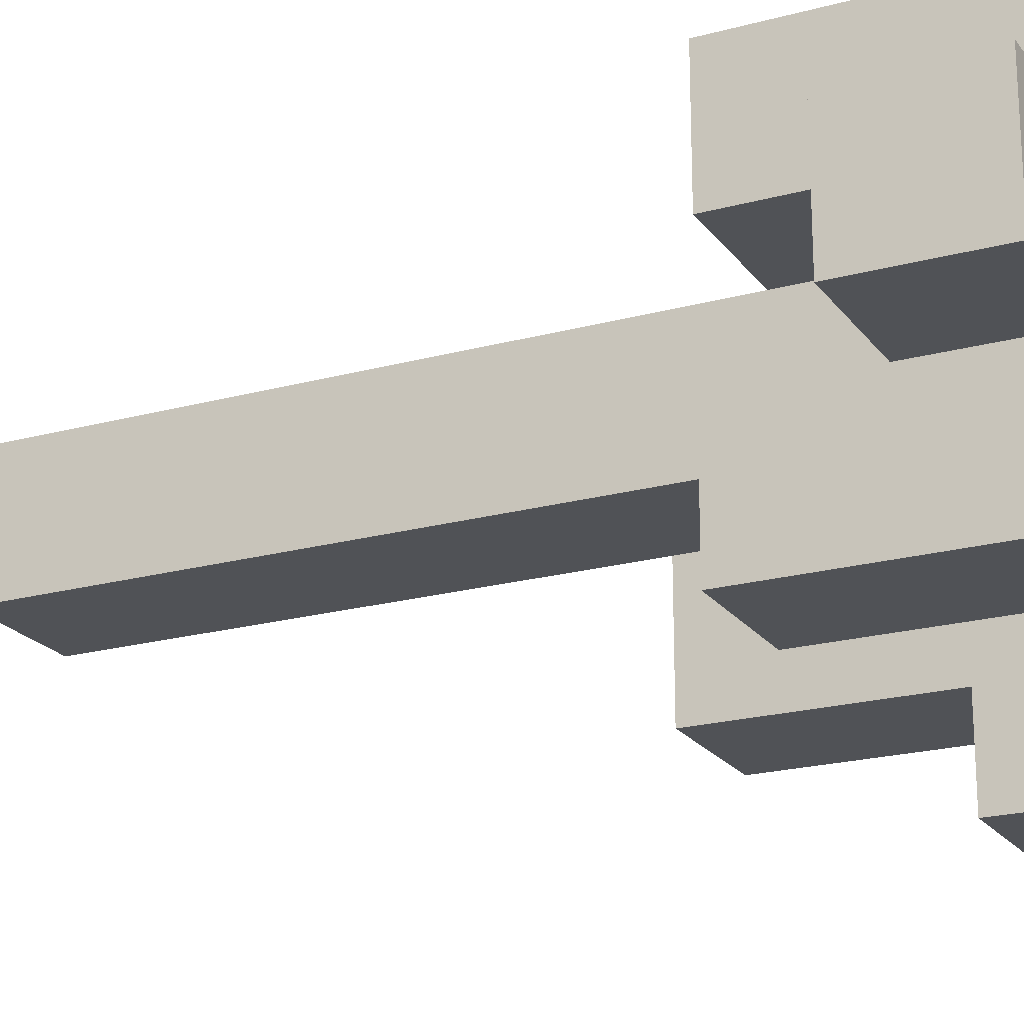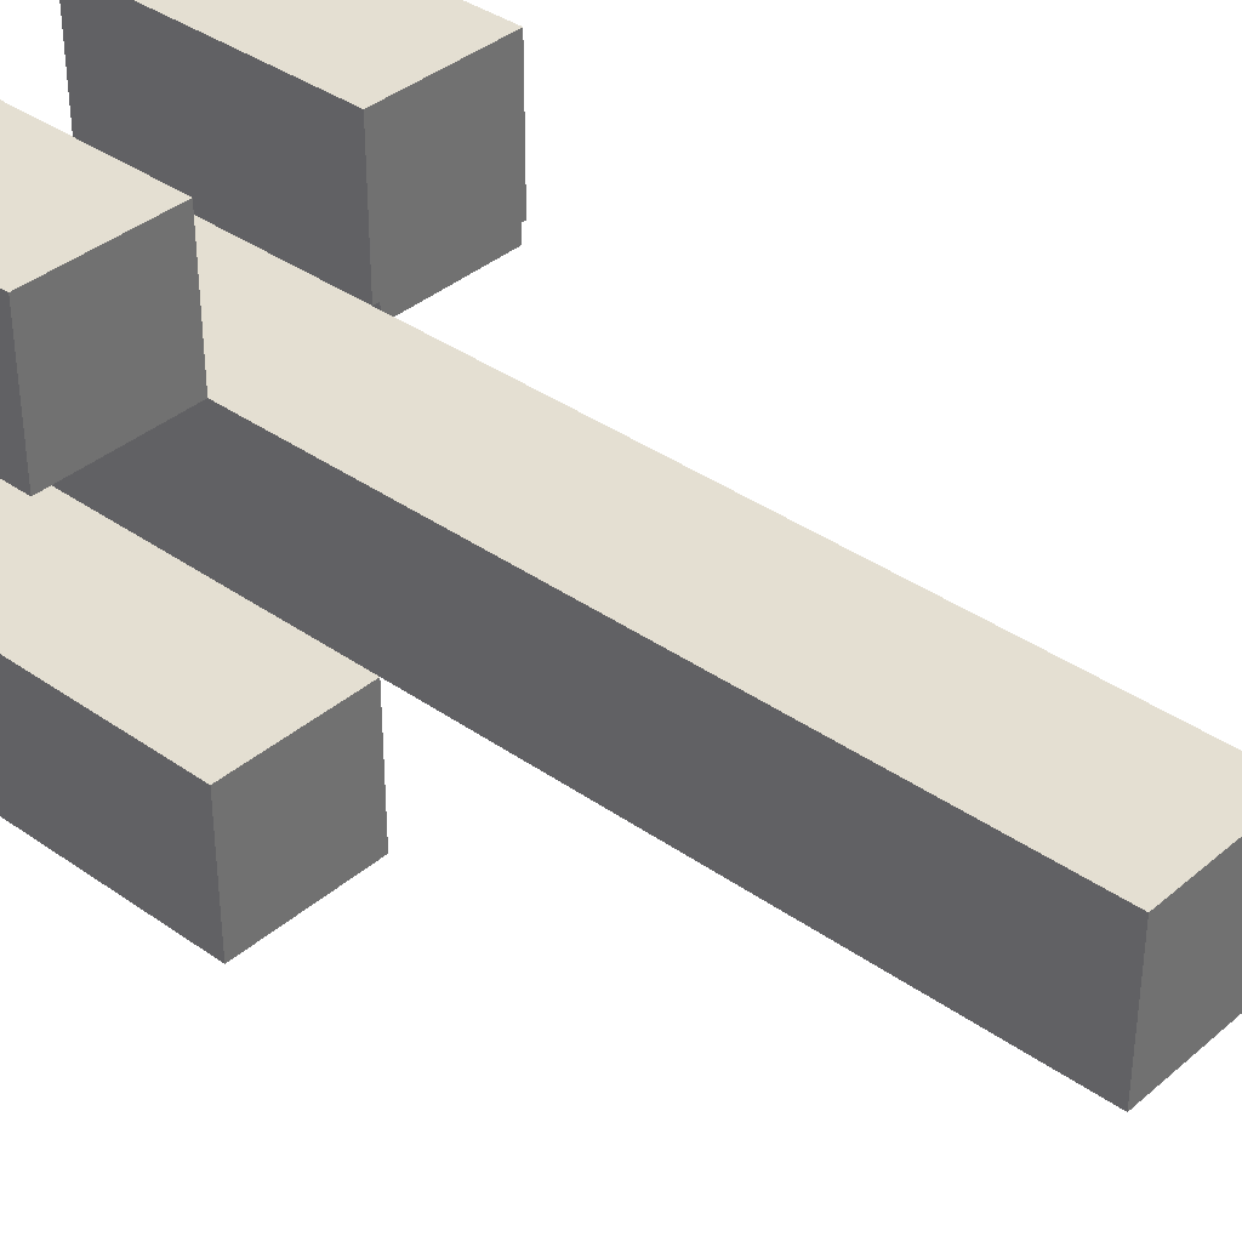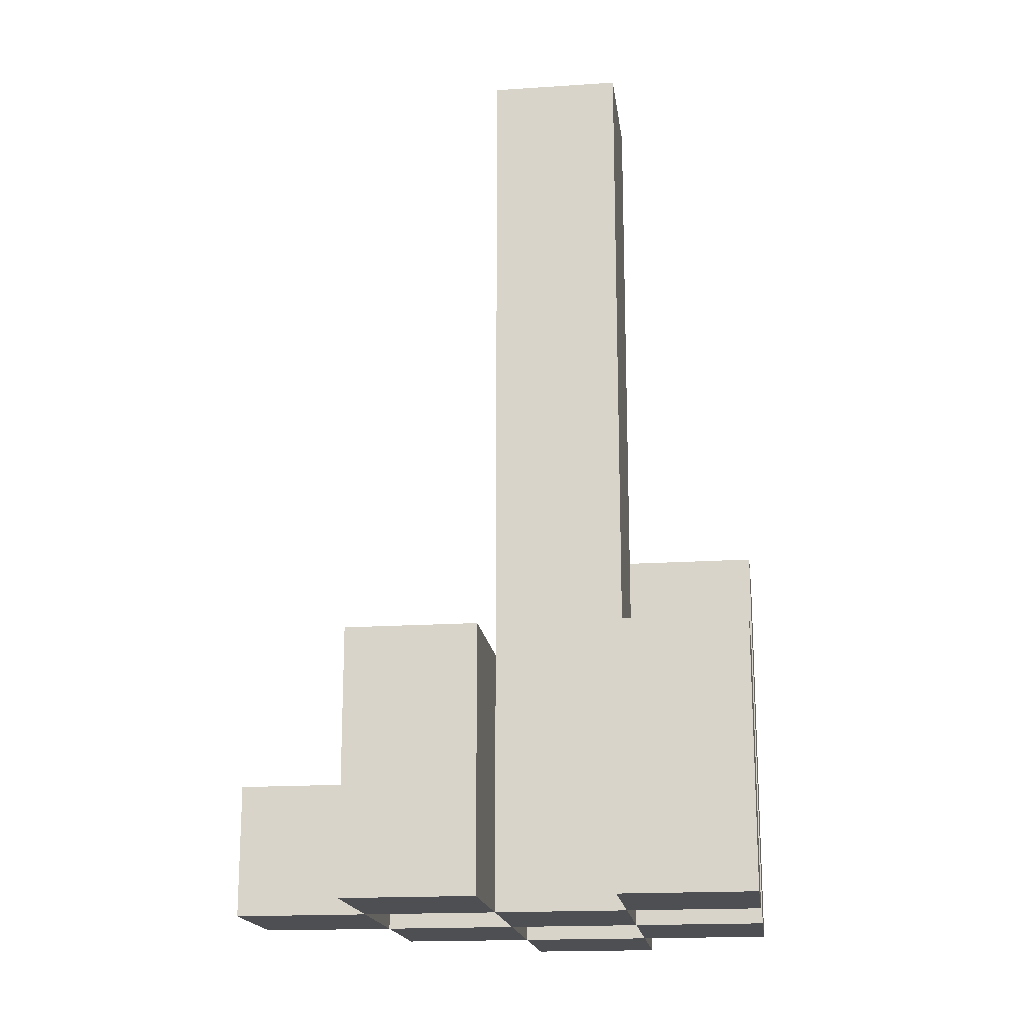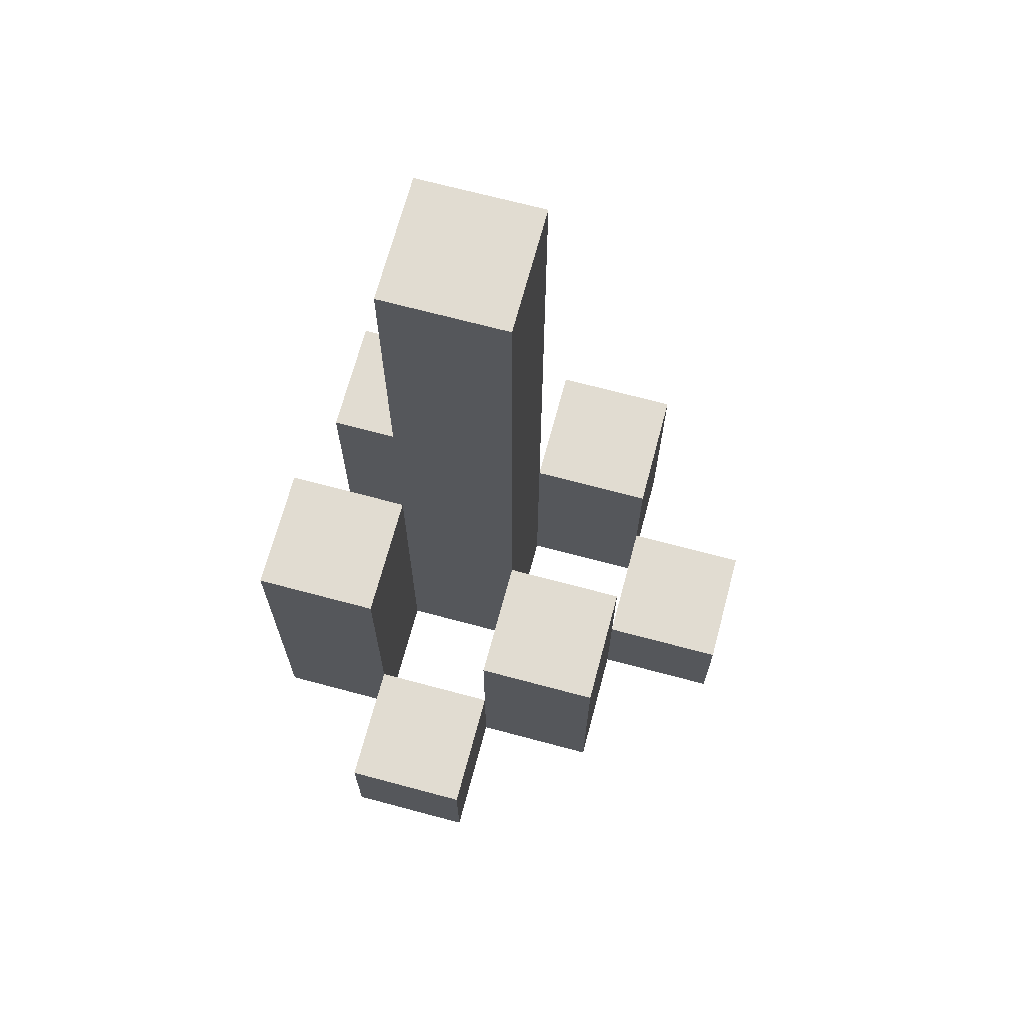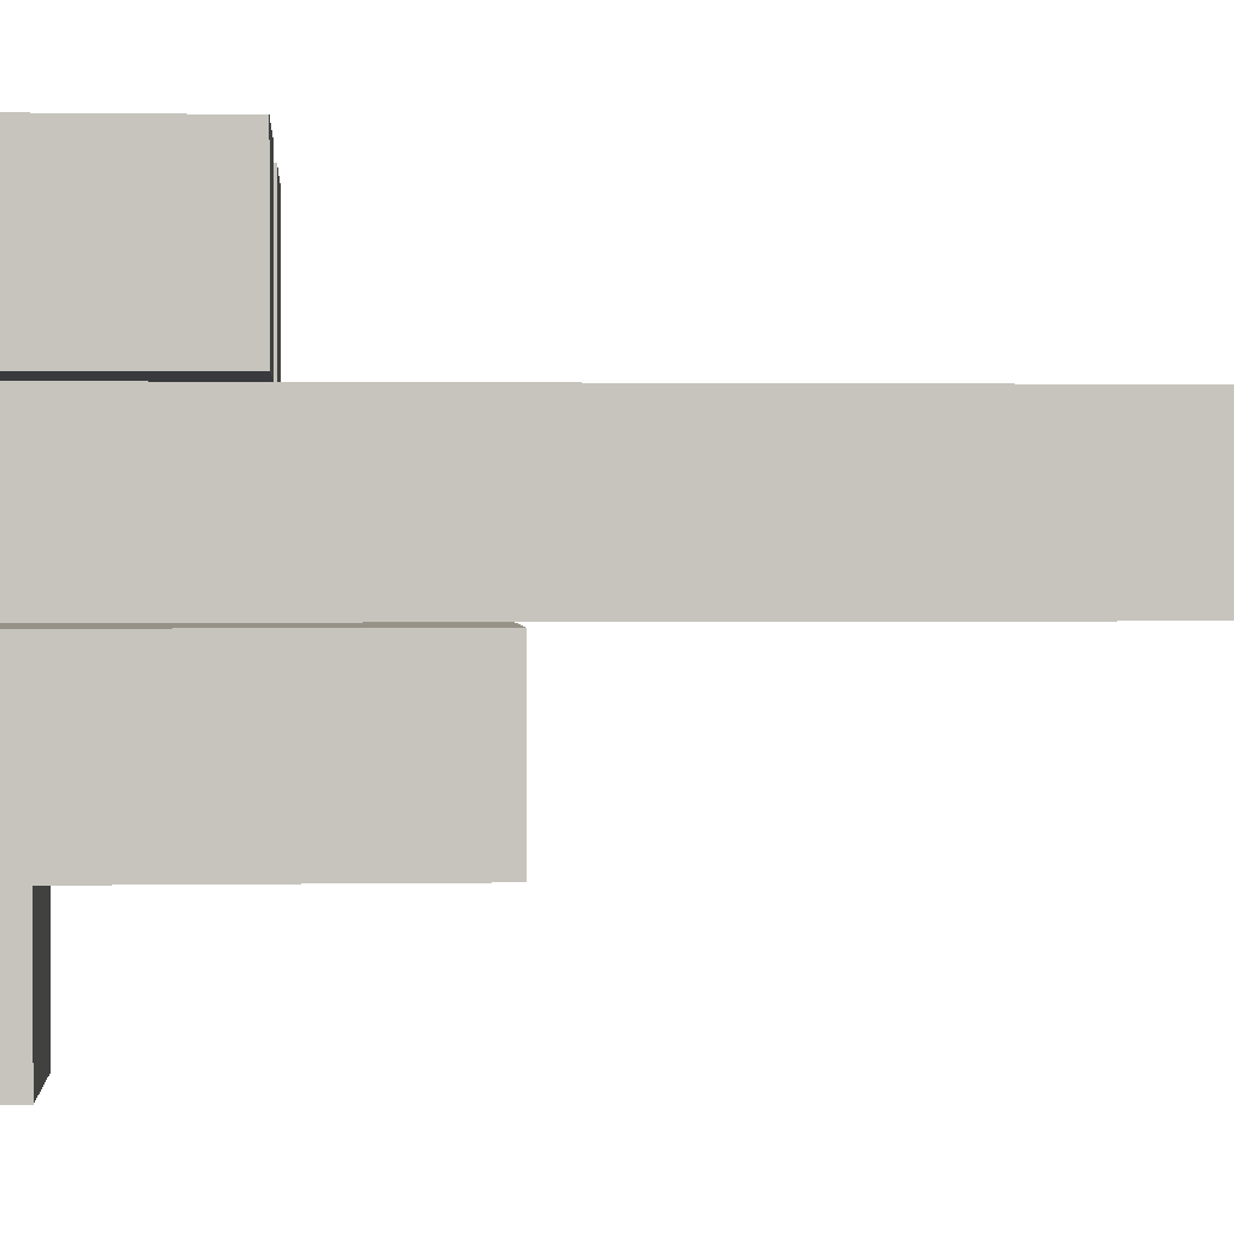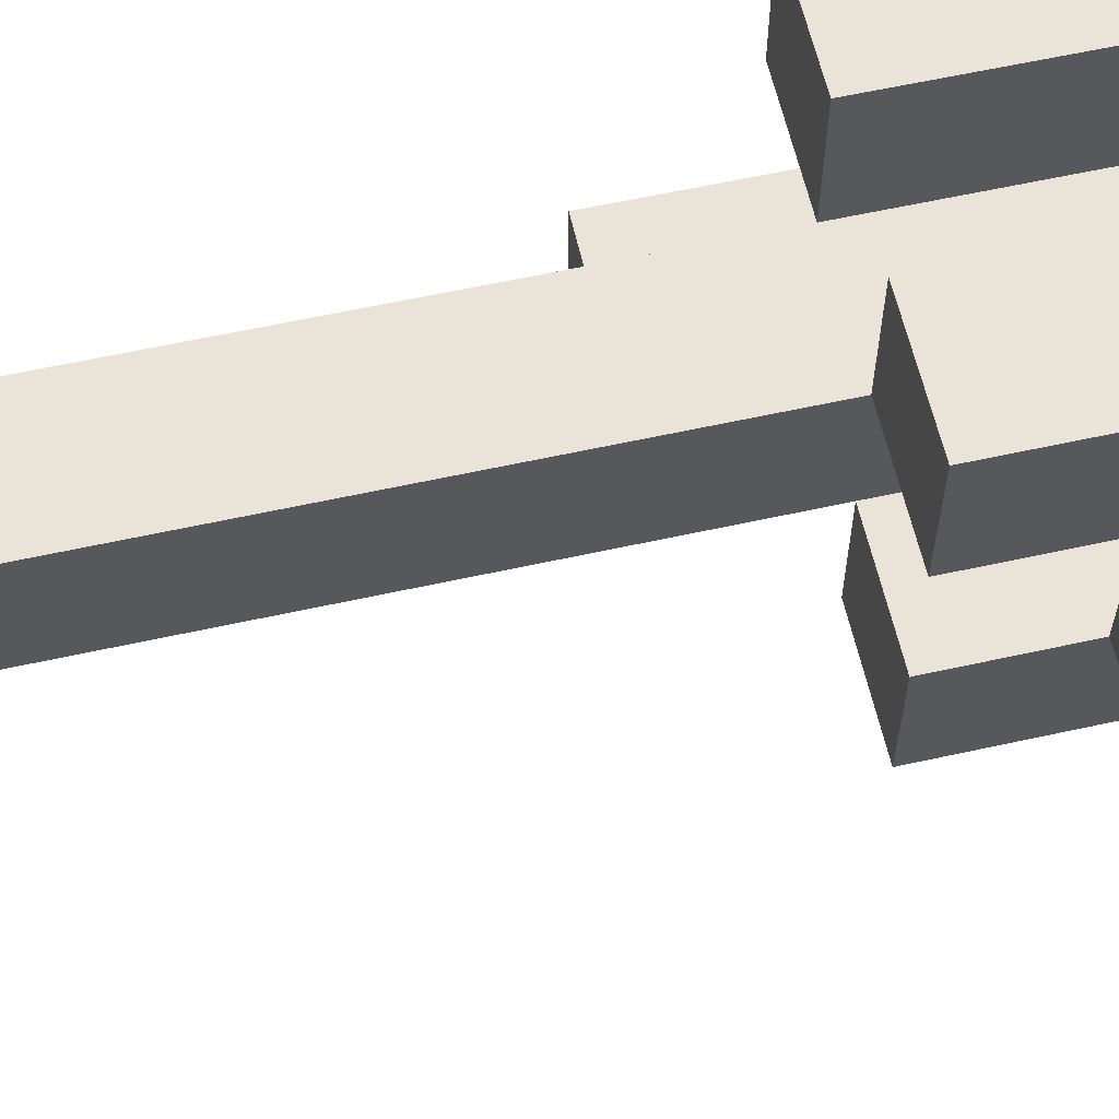
<metadata>
{"format":"obj","ext":"obj","renderer":"f3d","projection":"perspective","resolution":1024,"background":"white","views":[{"elev":-21.0,"azim":-63.9,"up":"+Z"},{"elev":36.9,"azim":132.3,"up":"+Z"},{"elev":-17.8,"azim":7.4,"up":"+Y"},{"elev":69.1,"azim":-165.0,"up":"+Y"},{"elev":1.2,"azim":85.9,"up":"+Z"},{"elev":61.0,"azim":-102.7,"up":"+Z"}]}
</metadata>
<code>
o
v 4.8 0.9 21.3
v 4.8 0.9 21.2
v 4.8 1 21.3
v 4.8 1 21.2
v 4.9 0.9 21.4
v 4.9 0.9 21.3
v 4.9 0.9 21.2
v 4.9 0.9 21.1
v 4.9 1 21.3
v 4.9 1 21.2
v 4.9 1.1 21.4
v 4.9 1.1 21.3
v 4.9 1.1 21.2
v 4.9 1.1 21.1
v 5 0.9 21.3
v 5 0.9 21.2
v 5 0.9 21.1
v 5 0.9 21
v 5 1 21.1
v 5 1 21
v 5 1.1 21.3
v 5 1.1 21.2
v 5 1.6 21.3
v 5 1.6 21.2
v 5.1 0.9 21.4
v 5.1 0.9 21.3
v 5.1 0.9 21.2
v 5.1 0.9 21.1
v 5.1 1 21.1
v 5.1 1.1 21.4
v 5.1 1.1 21.3
v 5.1 1.2 21.2
v 5.1 1.2 21.1
v 4.9 0.9 21.3
v 4.9 0.9 21.2
v 4.9 1 21.3
v 4.9 1 21.2
v 5 0.9 21.4
v 5 0.9 21.3
v 5 0.9 21.2
v 5 0.9 21.1
v 5 1 21.1
v 5 1.1 21.4
v 5 1.1 21.3
v 5 1.1 21.2
v 5 1.1 21.1
v 5.1 0.9 21.3
v 5.1 0.9 21.2
v 5.1 0.9 21.1
v 5.1 0.9 21
v 5.1 1 21.1
v 5.1 1 21
v 5.1 1.1 21.3
v 5.1 1.2 21.2
v 5.1 1.6 21.3
v 5.1 1.6 21.2
v 5.2 0.9 21.4
v 5.2 0.9 21.3
v 5.2 0.9 21.2
v 5.2 0.9 21.1
v 5.2 1.1 21.4
v 5.2 1.1 21.3
v 5.2 1.2 21.2
v 5.2 1.2 21.1
v 4.9 0.9 21.4
v 4.9 1.1 21.4
v 5 0.9 21.4
v 5 1.1 21.4
v 5.1 0.9 21.4
v 5.1 1.1 21.4
v 5.2 0.9 21.4
v 5.2 1.1 21.4
v 4.8 0.9 21.3
v 4.8 1 21.3
v 4.9 0.9 21.3
v 4.9 1 21.3
v 5 0.9 21.3
v 5 1.1 21.3
v 5 1.6 21.3
v 5.1 0.9 21.3
v 5.1 1.1 21.3
v 5.1 1.6 21.3
v 4.9 0.9 21.2
v 4.9 1 21.2
v 4.9 1.1 21.2
v 5 0.9 21.2
v 5 1.1 21.2
v 5.1 0.9 21.2
v 5.1 1.2 21.2
v 5.2 0.9 21.2
v 5.2 1.2 21.2
v 5 0.9 21.1
v 5 1 21.1
v 5.1 0.9 21.1
v 5.1 1 21.1
v 4.9 0.9 21.3
v 4.9 1 21.3
v 4.9 1.1 21.3
v 5 0.9 21.3
v 5 1.1 21.3
v 5.1 0.9 21.3
v 5.1 1.1 21.3
v 5.2 0.9 21.3
v 5.2 1.1 21.3
v 4.8 0.9 21.2
v 4.8 1 21.2
v 4.9 0.9 21.2
v 4.9 1 21.2
v 5 0.9 21.2
v 5 1.1 21.2
v 5 1.6 21.2
v 5.1 0.9 21.2
v 5.1 1.2 21.2
v 5.1 1.6 21.2
v 4.9 0.9 21.1
v 4.9 1.1 21.1
v 5 0.9 21.1
v 5 1 21.1
v 5 1.1 21.1
v 5.1 0.9 21.1
v 5.1 1 21.1
v 5.1 1.2 21.1
v 5.2 0.9 21.1
v 5.2 1.2 21.1
v 5 0.9 21
v 5 1 21
v 5.1 0.9 21
v 5.1 1 21
v 4.9 0.9 21.4
v 5 0.9 21.4
v 5.1 0.9 21.4
v 5.2 0.9 21.4
v 4.8 0.9 21.3
v 4.9 0.9 21.3
v 5 0.9 21.3
v 5.1 0.9 21.3
v 5.2 0.9 21.3
v 4.8 0.9 21.2
v 4.9 0.9 21.2
v 5 0.9 21.2
v 5.1 0.9 21.2
v 5.2 0.9 21.2
v 4.9 0.9 21.1
v 5 0.9 21.1
v 5.1 0.9 21.1
v 5.2 0.9 21.1
v 5 0.9 21
v 5.1 0.9 21
v 4.8 1 21.3
v 4.9 1 21.3
v 4.8 1 21.2
v 4.9 1 21.2
v 5 1 21.1
v 5.1 1 21.1
v 5 1 21
v 5.1 1 21
v 4.9 1.1 21.4
v 5 1.1 21.4
v 5.1 1.1 21.4
v 5.2 1.1 21.4
v 4.9 1.1 21.3
v 5 1.1 21.3
v 5.1 1.1 21.3
v 5.2 1.1 21.3
v 4.9 1.1 21.2
v 5 1.1 21.2
v 4.9 1.1 21.1
v 5 1.1 21.1
v 5.1 1.2 21.2
v 5.2 1.2 21.2
v 5.1 1.2 21.1
v 5.2 1.2 21.1
v 5 1.6 21.3
v 5.1 1.6 21.3
v 5 1.6 21.2
v 5.1 1.6 21.2
f 3 2 1
f 4 2 3
f 9 6 5
f 10 8 7
f 11 9 5
f 12 9 11
f 13 8 10
f 14 8 13
f 19 18 17
f 20 18 19
f 21 16 15
f 22 16 21
f 23 22 21
f 24 22 23
f 29 28 27
f 30 26 25
f 31 26 30
f 32 29 27
f 33 29 32
f 34 35 36
f 36 35 37
f 40 41 42
f 38 39 43
f 43 39 44
f 40 42 45
f 45 42 46
f 49 50 51
f 51 50 52
f 47 48 53
f 53 48 54
f 53 54 55
f 55 54 56
f 57 58 61
f 61 58 62
f 59 60 63
f 63 60 64
f 67 66 65
f 68 66 67
f 71 70 69
f 72 70 71
f 75 74 73
f 76 74 75
f 80 78 77
f 80 79 78
f 81 79 80
f 82 79 81
f 86 84 83
f 86 85 84
f 87 85 86
f 90 89 88
f 91 89 90
f 94 93 92
f 95 93 94
f 96 97 99
f 97 98 99
f 99 98 100
f 101 102 103
f 103 102 104
f 105 106 107
f 107 106 108
f 109 110 112
f 110 111 112
f 112 111 113
f 113 111 114
f 115 116 117
f 117 116 118
f 118 116 119
f 120 121 123
f 121 122 123
f 123 122 124
f 125 126 127
f 127 126 128
f 134 130 129
f 135 130 134
f 136 132 131
f 137 132 136
f 138 134 133
f 139 134 138
f 140 136 135
f 141 136 140
f 143 140 139
f 144 140 143
f 145 142 141
f 146 142 145
f 147 145 144
f 148 145 147
f 149 150 151
f 151 150 152
f 153 154 155
f 155 154 156
f 157 158 161
f 161 158 162
f 159 160 163
f 163 160 164
f 165 166 167
f 167 166 168
f 169 170 171
f 171 170 172
f 173 174 175
f 175 174 176

</code>
